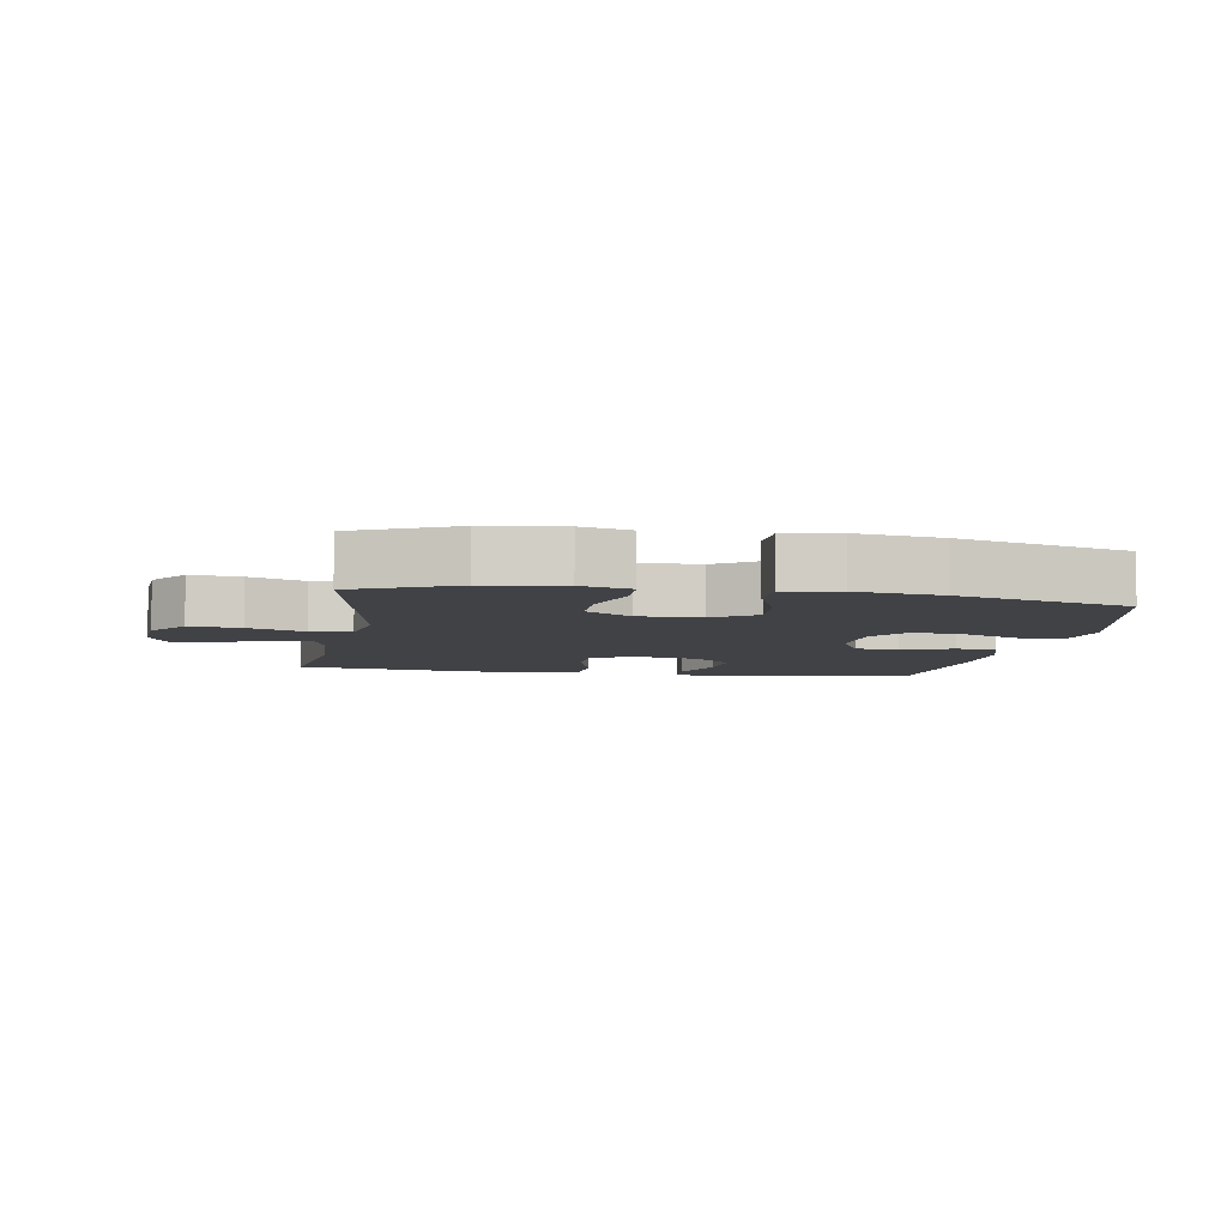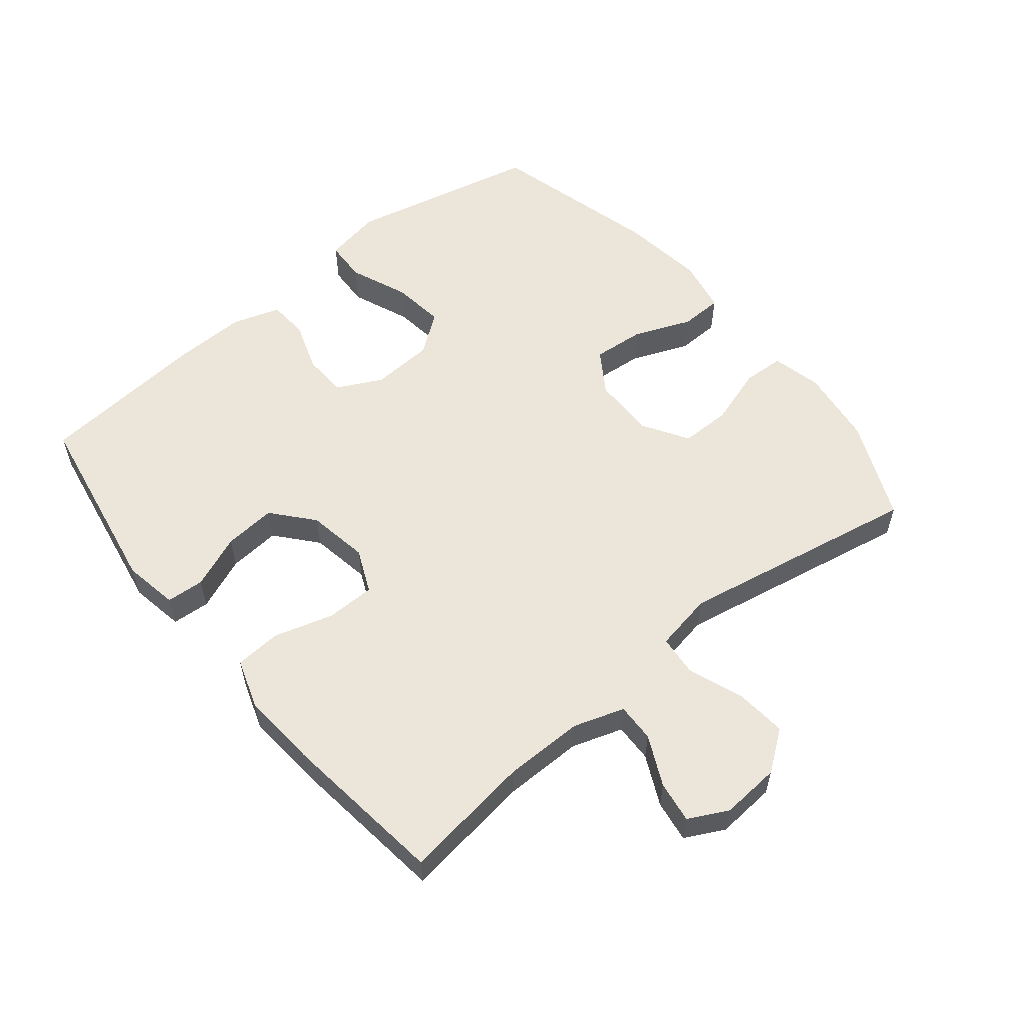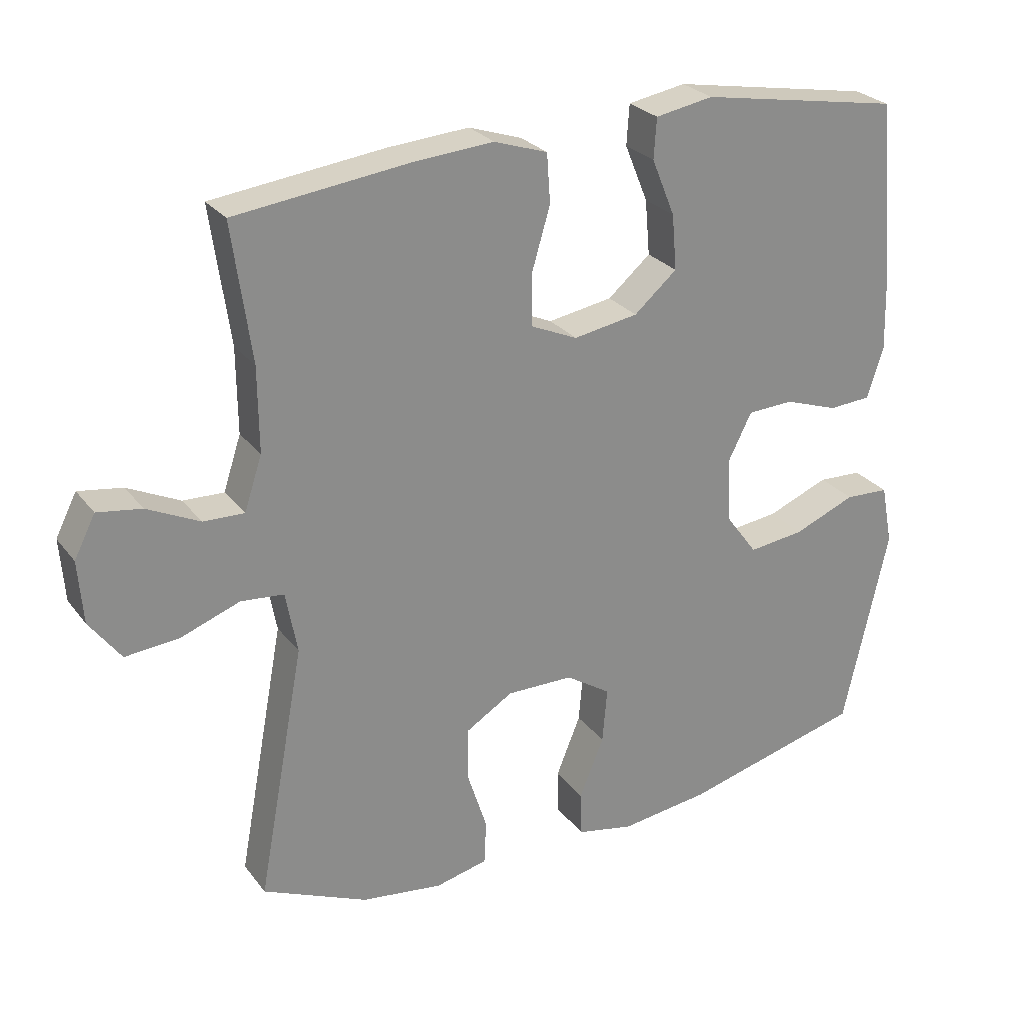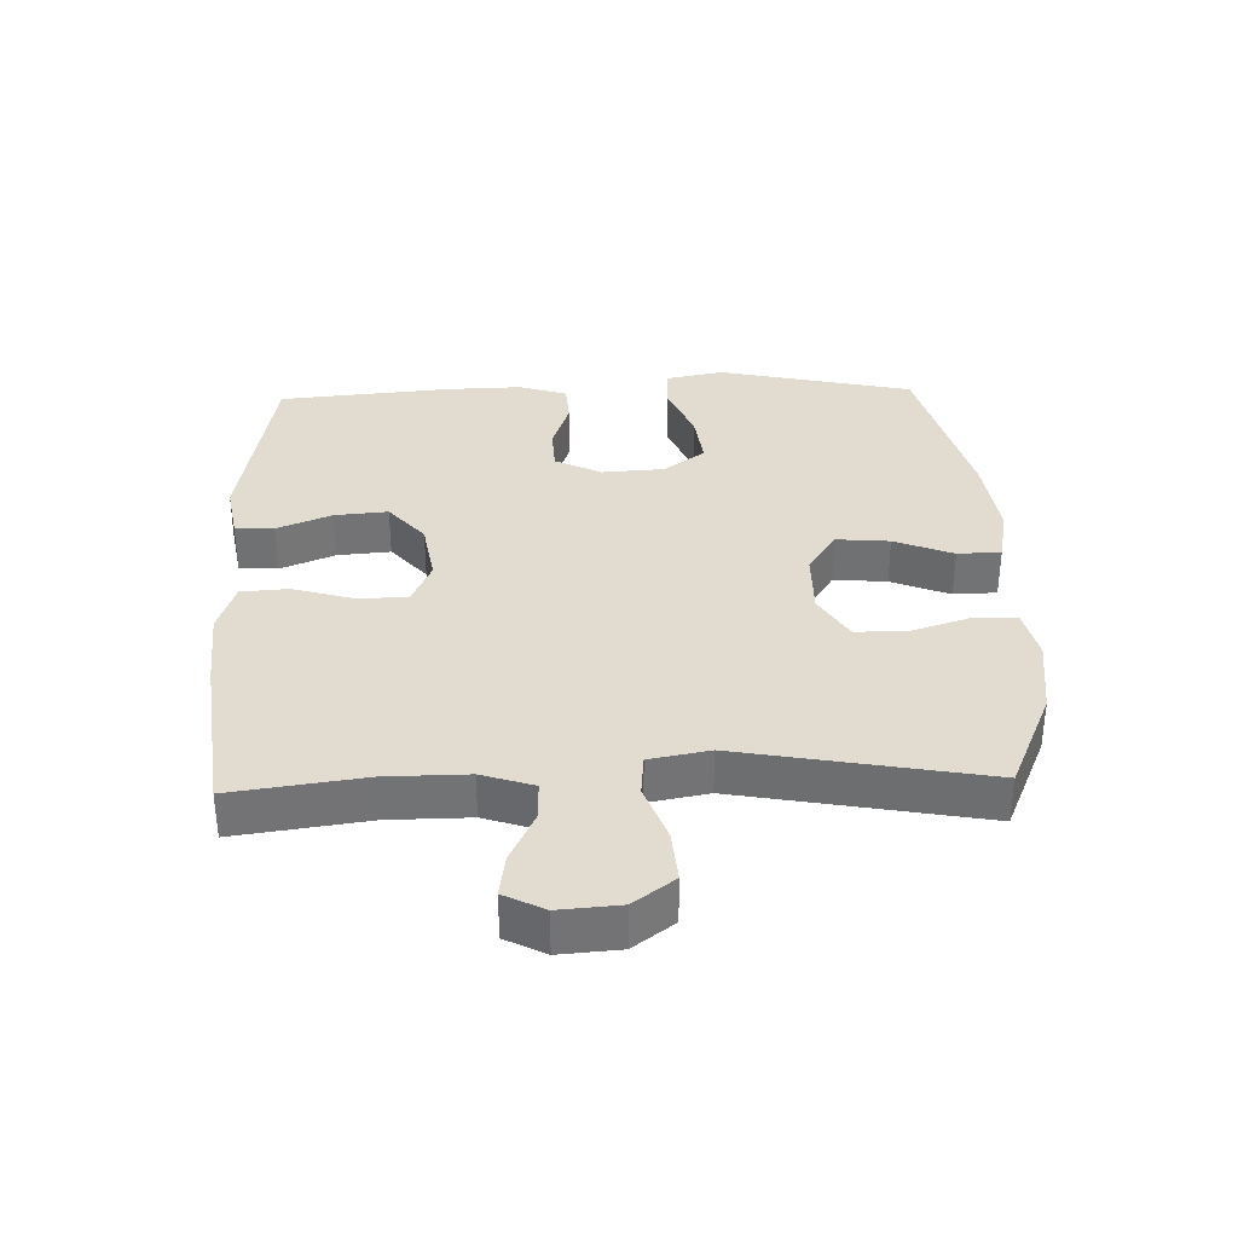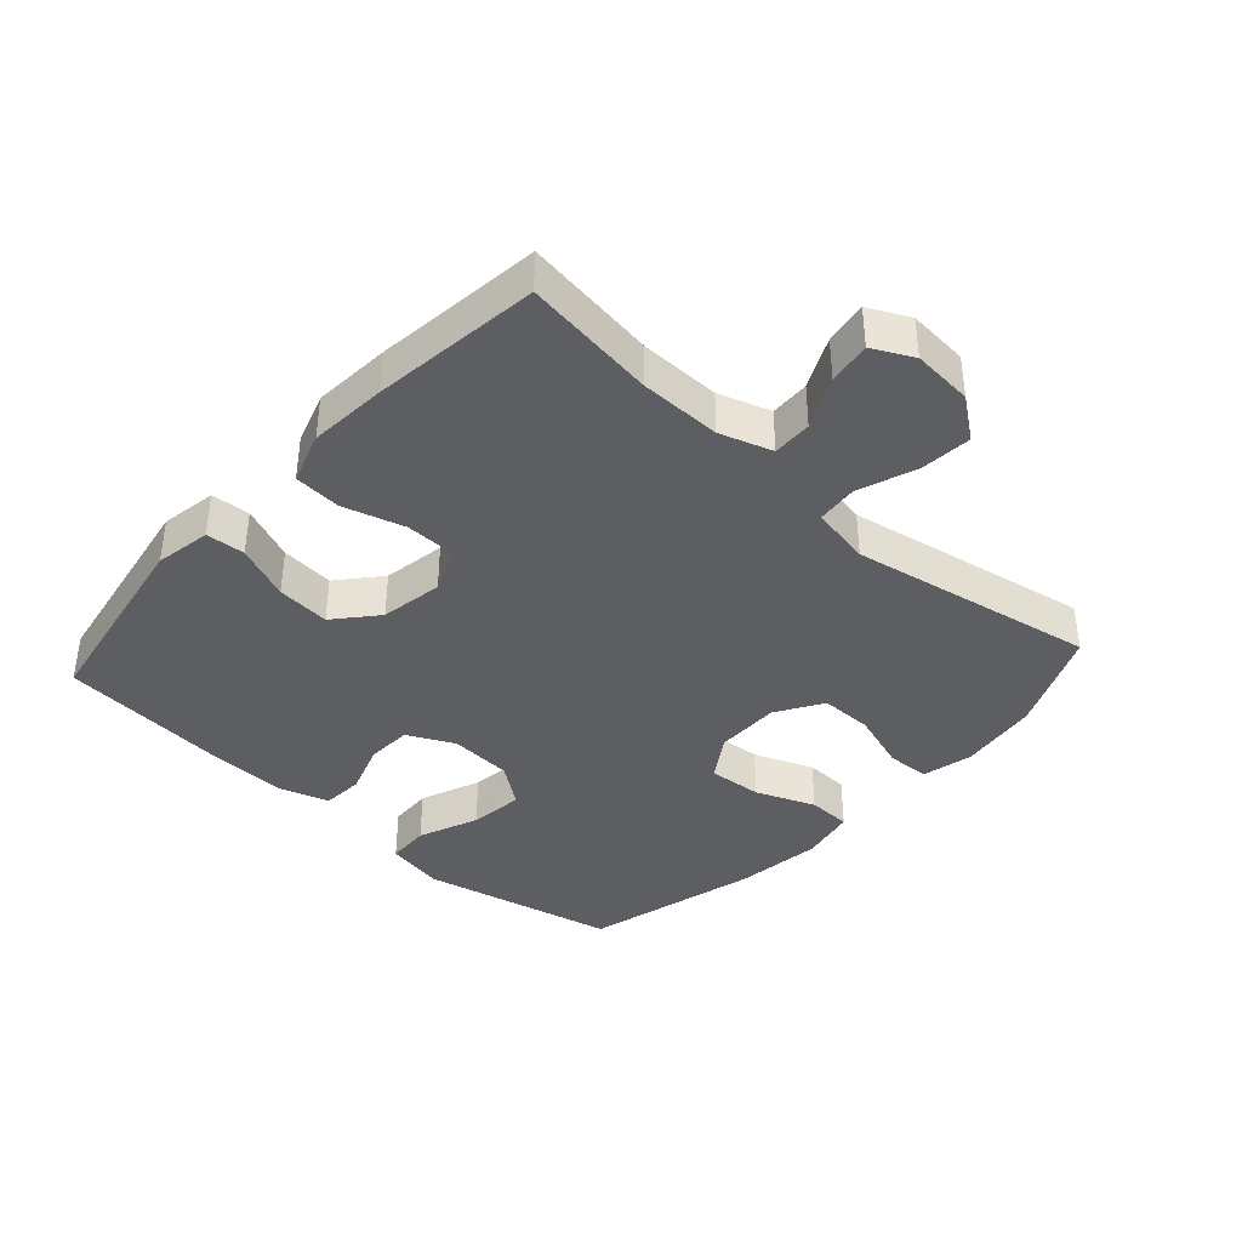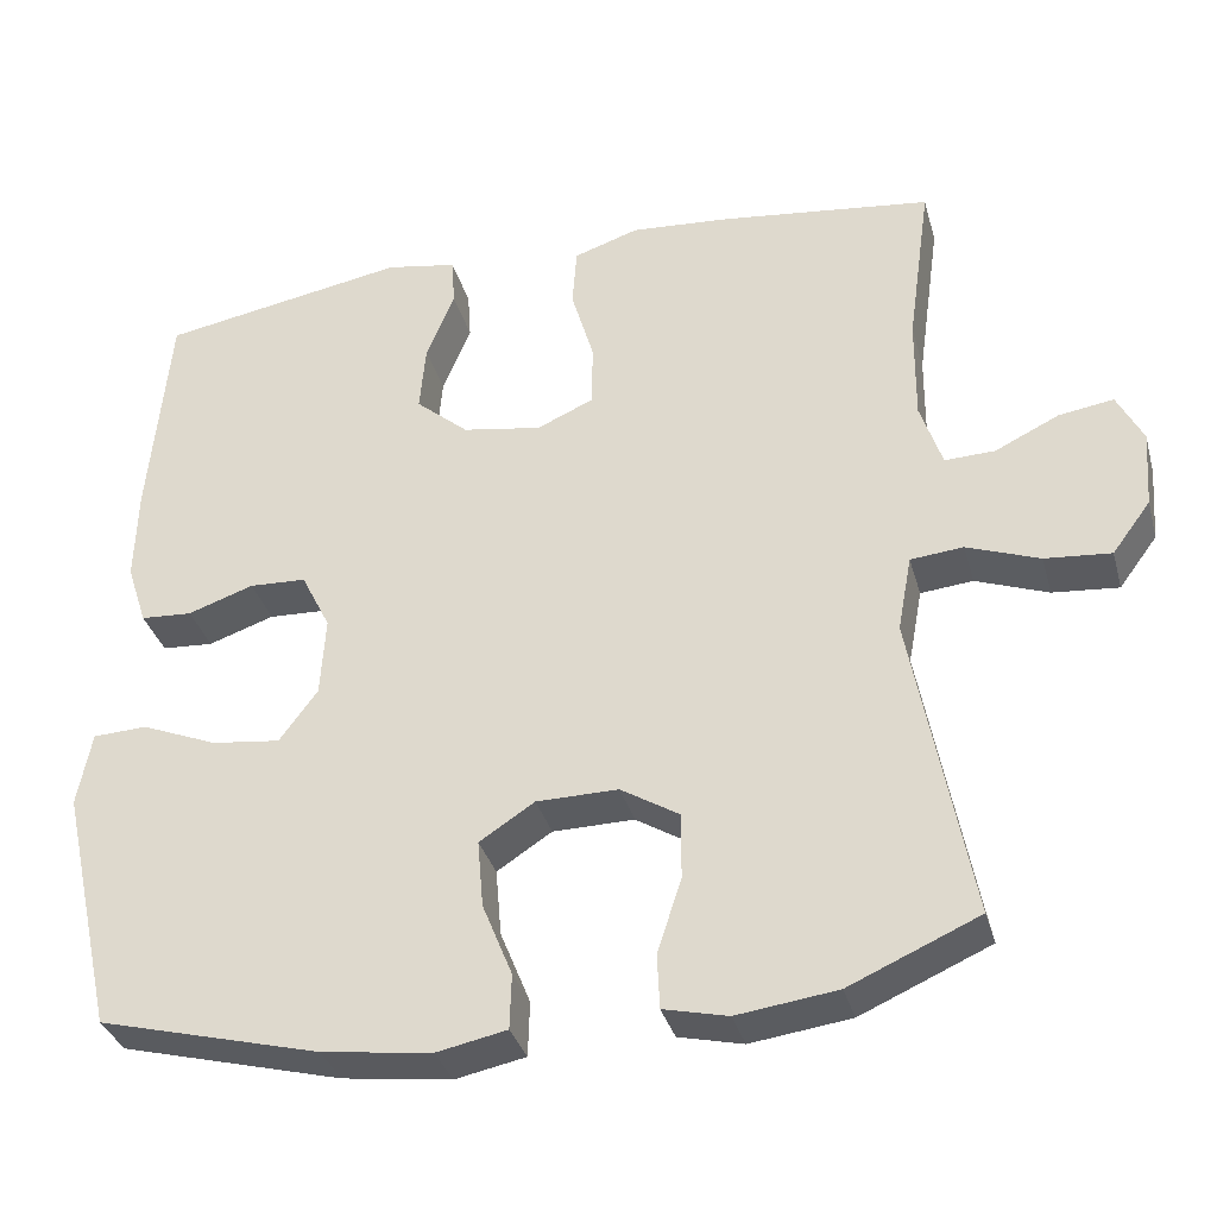
<metadata>
{"format":"obj","ext":"obj","renderer":"f3d","projection":"perspective","resolution":1024,"background":"white","views":[{"elev":-6.6,"azim":170.3,"up":"+Y"},{"elev":56.6,"azim":50.8,"up":"+Y"},{"elev":26.4,"azim":151.2,"up":"+Z"},{"elev":34.5,"azim":88.2,"up":"+Y"},{"elev":-39.0,"azim":47.8,"up":"+Y"},{"elev":-34.3,"azim":15.0,"up":"+Z"}]}
</metadata>
<code>
v -0.5 0.07 -0.5
v -0.566 0.07 -0.204
v -0.549 0.07 -0.115
v -0.484 0.07 -0.112
v -0.393 0.07 -0.149
v -0.311 0.07 -0.159
v -0.265 0.07 -0.097
v -0.259 0.07 -0.001
v -0.294 0.07 0.069
v -0.362 0.07 0.072
v -0.441 0.07 0.045
v -0.503 0.07 0.049
v -0.527 0.07 0.123
v -0.524 0.07 0.237
v -0.5 0.07 0.5
v -0.204 0.07 0.552
v -0.119 0.07 0.537
v -0.115 0.07 0.478
v -0.149 0.07 0.395
v -0.156 0.07 0.314
v -0.093 0.07 0.26
v 0.002 0.07 0.244
v 0.07 0.07 0.274
v 0.071 0.07 0.35
v 0.044 0.07 0.442
v 0.049 0.07 0.514
v 0.127 0.07 0.54
v 0.246 0.07 0.531
v 0.5 0.07 0.5
v 0.472 0.07 0.299
v 0.471 0.07 0.175
v 0.497 0.07 0.096
v 0.557 0.07 0.098
v 0.634 0.07 0.135
v 0.699 0.07 0.145
v 0.73 0.07 0.084
v 0.723 0.07 -0.008
v 0.677 0.07 -0.07
v 0.598 0.07 -0.063
v 0.511 0.07 -0.031
v 0.448 0.07 -0.037
v 0.431 0.07 -0.128
v 0.5 0.07 -0.5
v 0.345 0.07 -0.568
v 0.225 0.07 -0.584
v 0.148 0.07 -0.566
v 0.145 0.07 -0.501
v 0.174 0.07 -0.411
v 0.174 0.07 -0.332
v 0.104 0.07 -0.289
v 0.006 0.07 -0.29
v -0.06 0.07 -0.333
v -0.053 0.07 -0.414
v -0.017 0.07 -0.503
v -0.019 0.07 -0.569
v -0.103 0.07 -0.586
v -0.234 0.07 -0.569
v -0.5 0 -0.5
v -0.566 0 -0.204
v -0.549 0 -0.115
v -0.484 0 -0.112
v -0.393 0 -0.149
v -0.311 0 -0.159
v -0.265 0 -0.097
v -0.259 0 -0.001
v -0.294 0 0.069
v -0.362 0 0.072
v -0.441 0 0.045
v -0.503 0 0.049
v -0.527 0 0.123
v -0.524 0 0.237
v -0.5 0 0.5
v -0.204 0 0.552
v -0.119 0 0.537
v -0.115 0 0.478
v -0.149 0 0.395
v -0.156 0 0.314
v -0.093 0 0.26
v 0.002 0 0.244
v 0.07 0 0.274
v 0.071 0 0.35
v 0.044 0 0.442
v 0.049 0 0.514
v 0.127 0 0.54
v 0.246 0 0.531
v 0.5 0 0.5
v 0.472 0 0.299
v 0.471 0 0.175
v 0.497 0 0.096
v 0.557 0 0.098
v 0.634 0 0.135
v 0.699 0 0.145
v 0.73 0 0.084
v 0.723 0 -0.008
v 0.677 0 -0.07
v 0.598 0 -0.063
v 0.511 0 -0.031
v 0.448 0 -0.037
v 0.431 0 -0.128
v 0.5 0 -0.5
v 0.345 0 -0.568
v 0.225 0 -0.584
v 0.148 0 -0.566
v 0.145 0 -0.501
v 0.174 0 -0.411
v 0.174 0 -0.332
v 0.104 0 -0.289
v 0.006 0 -0.29
v -0.06 0 -0.333
v -0.053 0 -0.414
v -0.017 0 -0.503
v -0.019 0 -0.569
v -0.103 0 -0.586
v -0.234 0 -0.569
f 53 54 55 56
f 52 53 56 57
f 45 46 47 48
f 45 48 49
f 42 43 44 45
f 41 42 45 49
f 37 38 39 40
f 37 40 41
f 36 37 41
f 33 34 35 36
f 32 33 36 41
f 31 32 41 49
f 27 28 29 30
f 24 25 26 27
f 23 24 27 30
f 22 23 30 31
f 16 17 18 19
f 16 19 20
f 15 16 20
f 14 15 20 21
f 10 11 12 13
f 9 10 13 14
f 2 3 4 5
f 2 5 6
f 52 57 1 2
f 51 52 2 6
f 50 51 6 7
f 22 31 49 50
f 22 50 7 8
f 9 14 21 22
f 8 9 22
f 113 112 111 110
f 114 113 110 109
f 105 104 103 102
f 106 105 102
f 102 101 100 99
f 106 102 99 98
f 97 96 95 94
f 98 97 94
f 98 94 93
f 93 92 91 90
f 98 93 90 89
f 106 98 89 88
f 87 86 85 84
f 84 83 82 81
f 87 84 81 80
f 88 87 80 79
f 76 75 74 73
f 77 76 73
f 77 73 72
f 78 77 72 71
f 70 69 68 67
f 71 70 67 66
f 62 61 60 59
f 63 62 59
f 59 58 114 109
f 63 59 109 108
f 64 63 108 107
f 107 106 88 79
f 65 64 107 79
f 79 78 71 66
f 79 66 65
f 1 58 59 2
f 2 59 60 3
f 3 60 61 4
f 4 61 62 5
f 5 62 63 6
f 6 63 64 7
f 7 64 65 8
f 8 65 66 9
f 9 66 67 10
f 10 67 68 11
f 11 68 69 12
f 12 69 70 13
f 13 70 71 14
f 14 71 72 15
f 15 72 73 16
f 16 73 74 17
f 17 74 75 18
f 18 75 76 19
f 19 76 77 20
f 20 77 78 21
f 21 78 79 22
f 22 79 80 23
f 23 80 81 24
f 24 81 82 25
f 25 82 83 26
f 26 83 84 27
f 27 84 85 28
f 28 85 86 29
f 29 86 87 30
f 30 87 88 31
f 31 88 89 32
f 32 89 90 33
f 33 90 91 34
f 34 91 92 35
f 35 92 93 36
f 36 93 94 37
f 37 94 95 38
f 38 95 96 39
f 39 96 97 40
f 40 97 98 41
f 41 98 99 42
f 42 99 100 43
f 43 100 101 44
f 44 101 102 45
f 45 102 103 46
f 46 103 104 47
f 47 104 105 48
f 48 105 106 49
f 49 106 107 50
f 50 107 108 51
f 51 108 109 52
f 52 109 110 53
f 53 110 111 54
f 54 111 112 55
f 55 112 113 56
f 56 113 114 57
f 57 114 58 1

</code>
